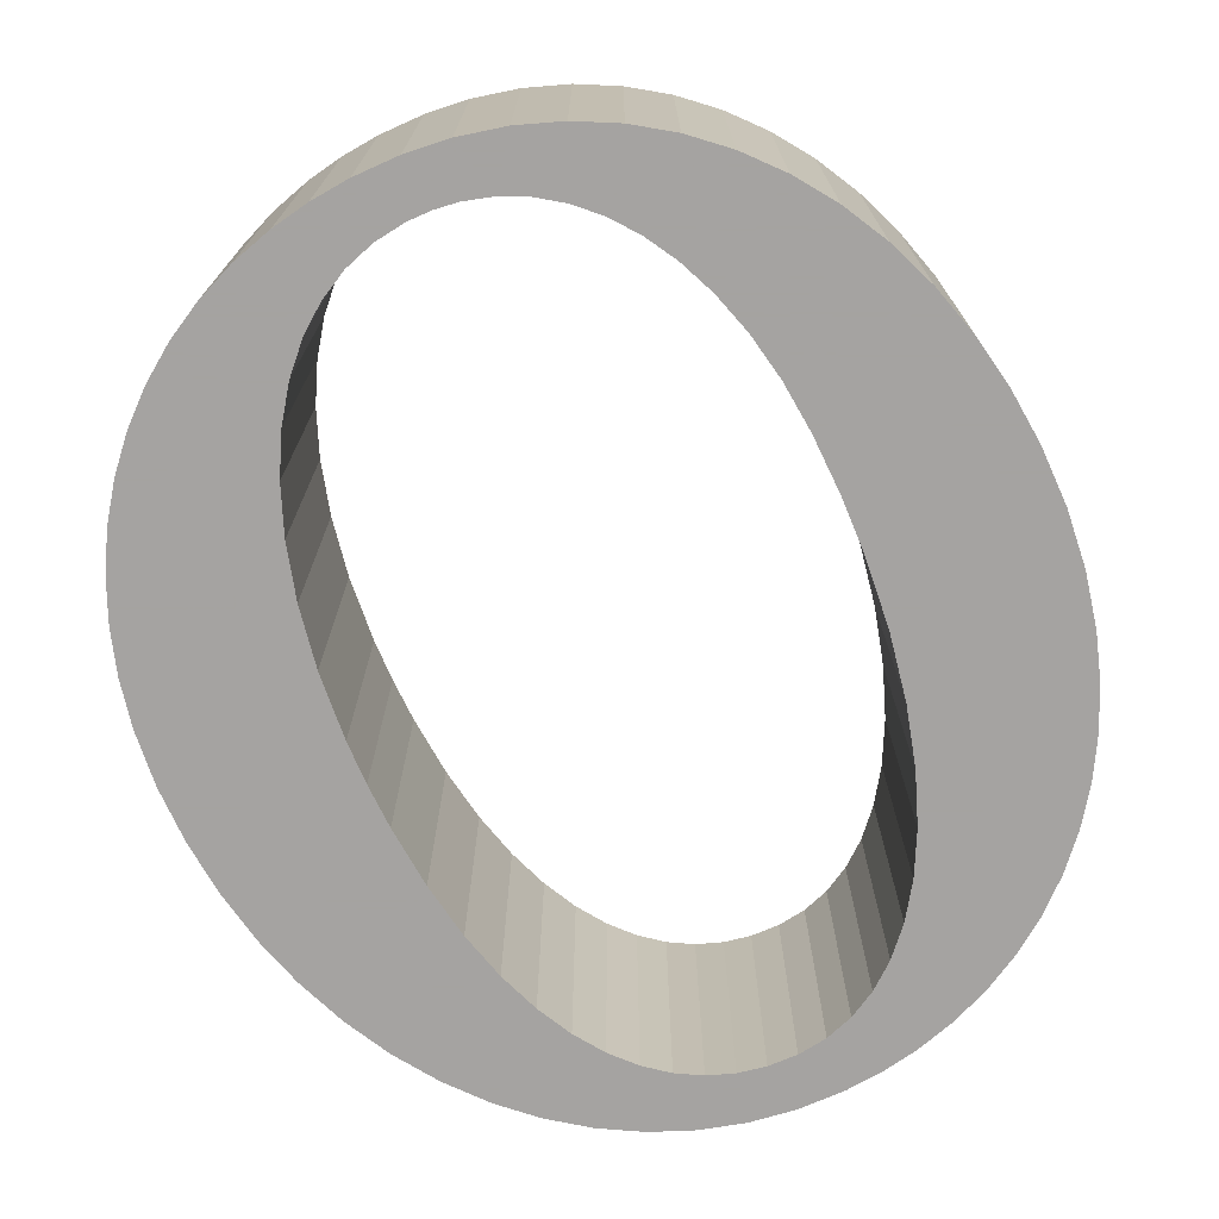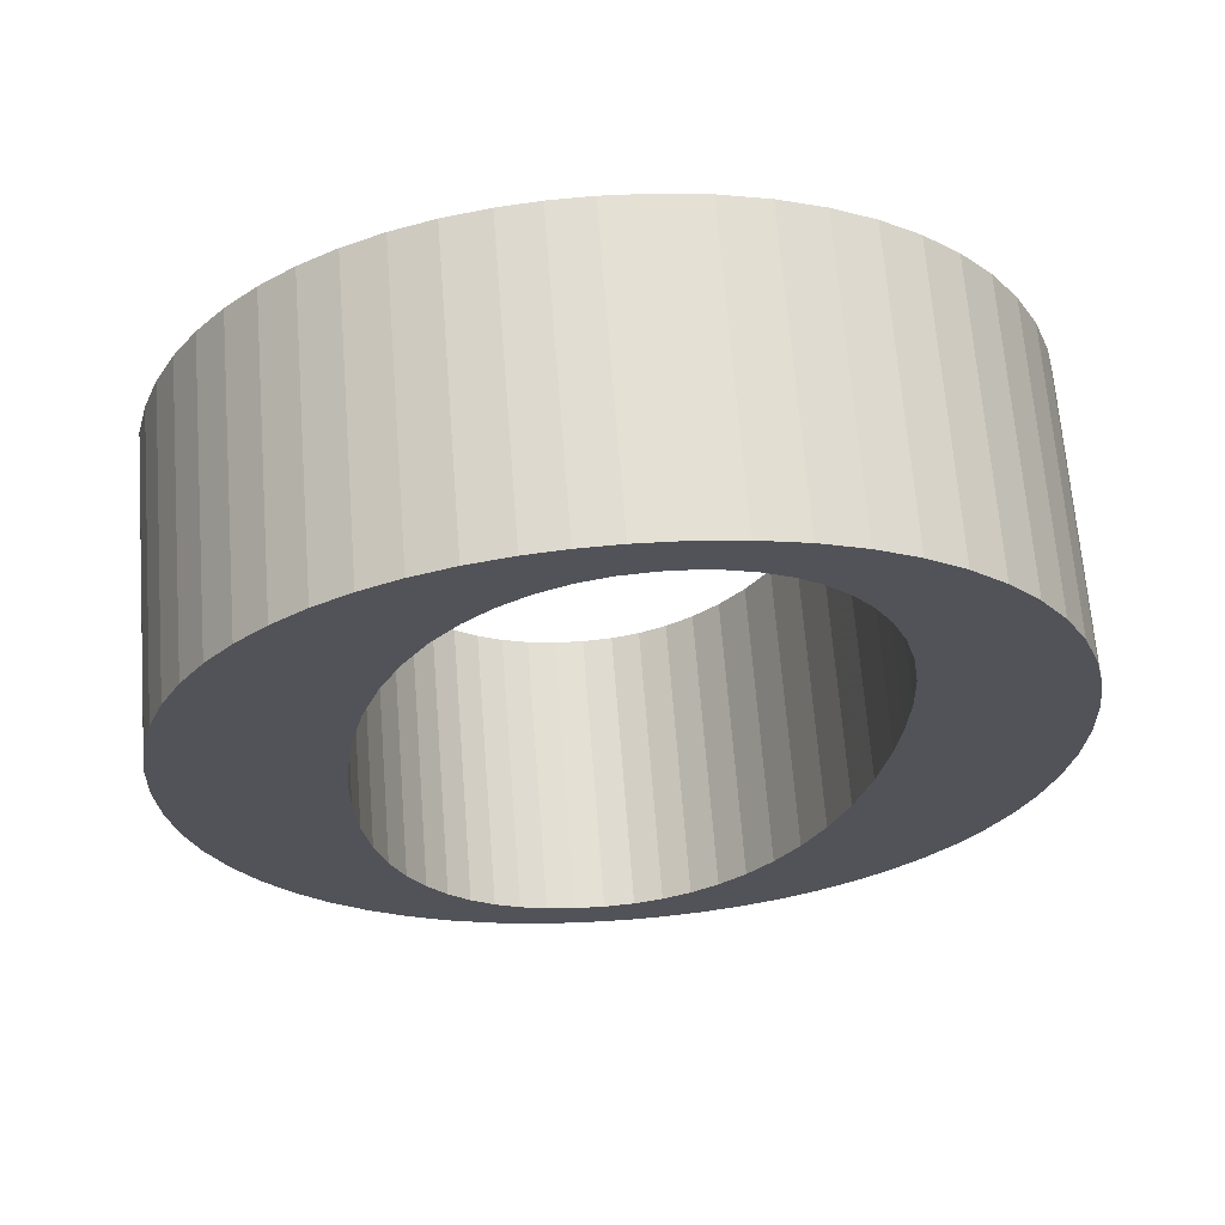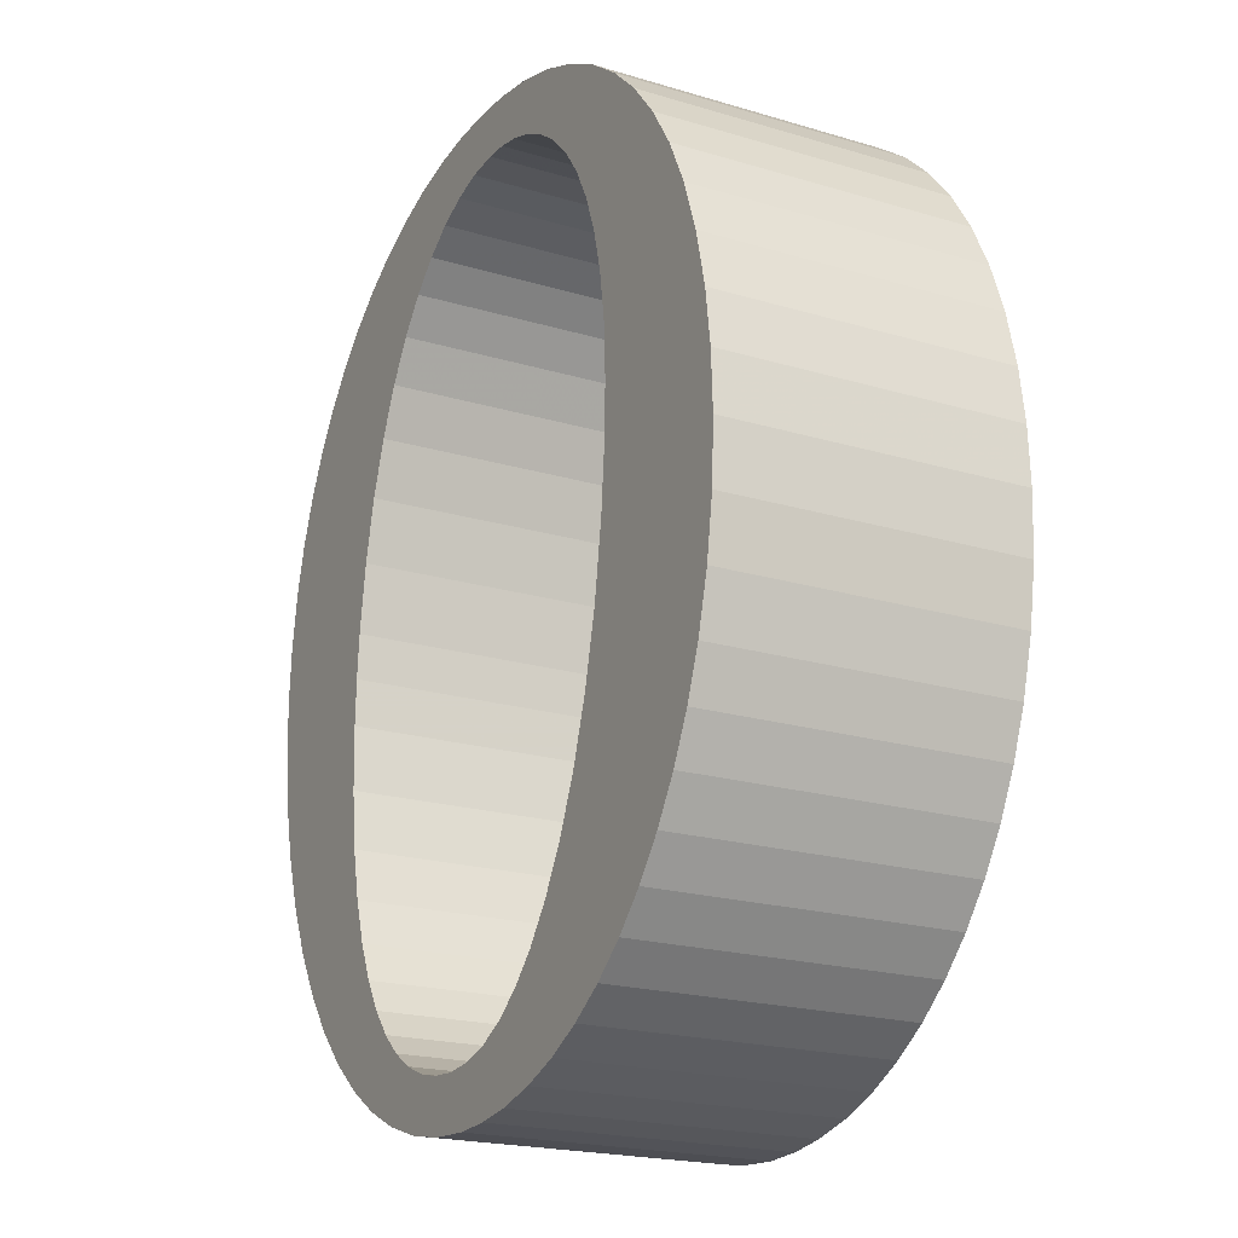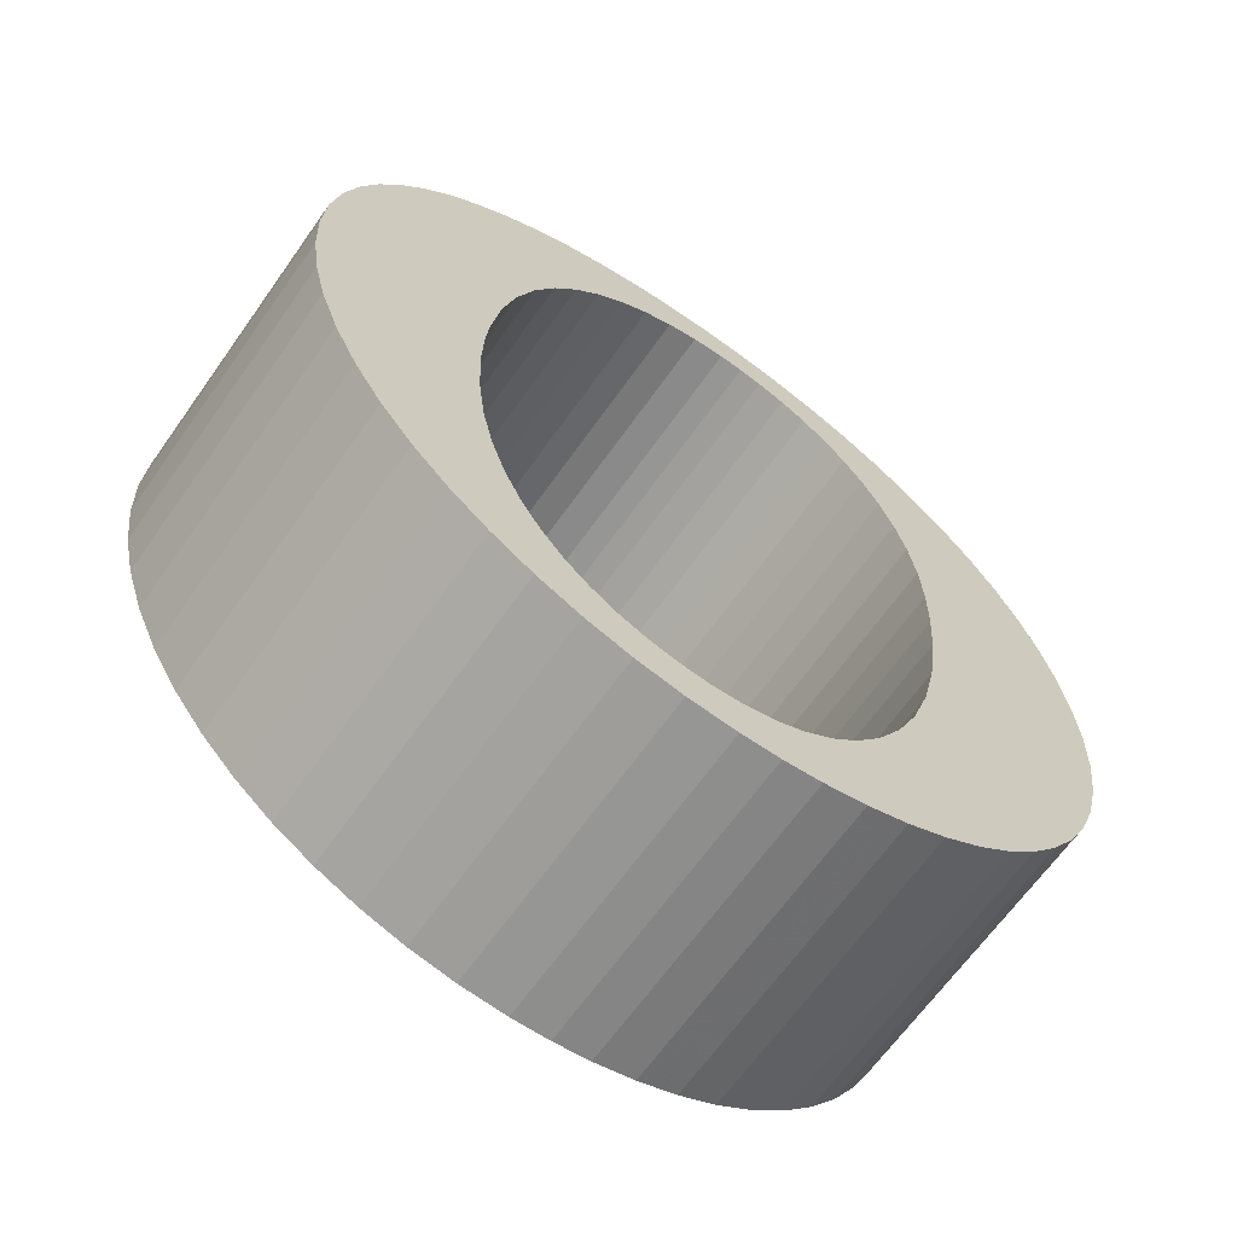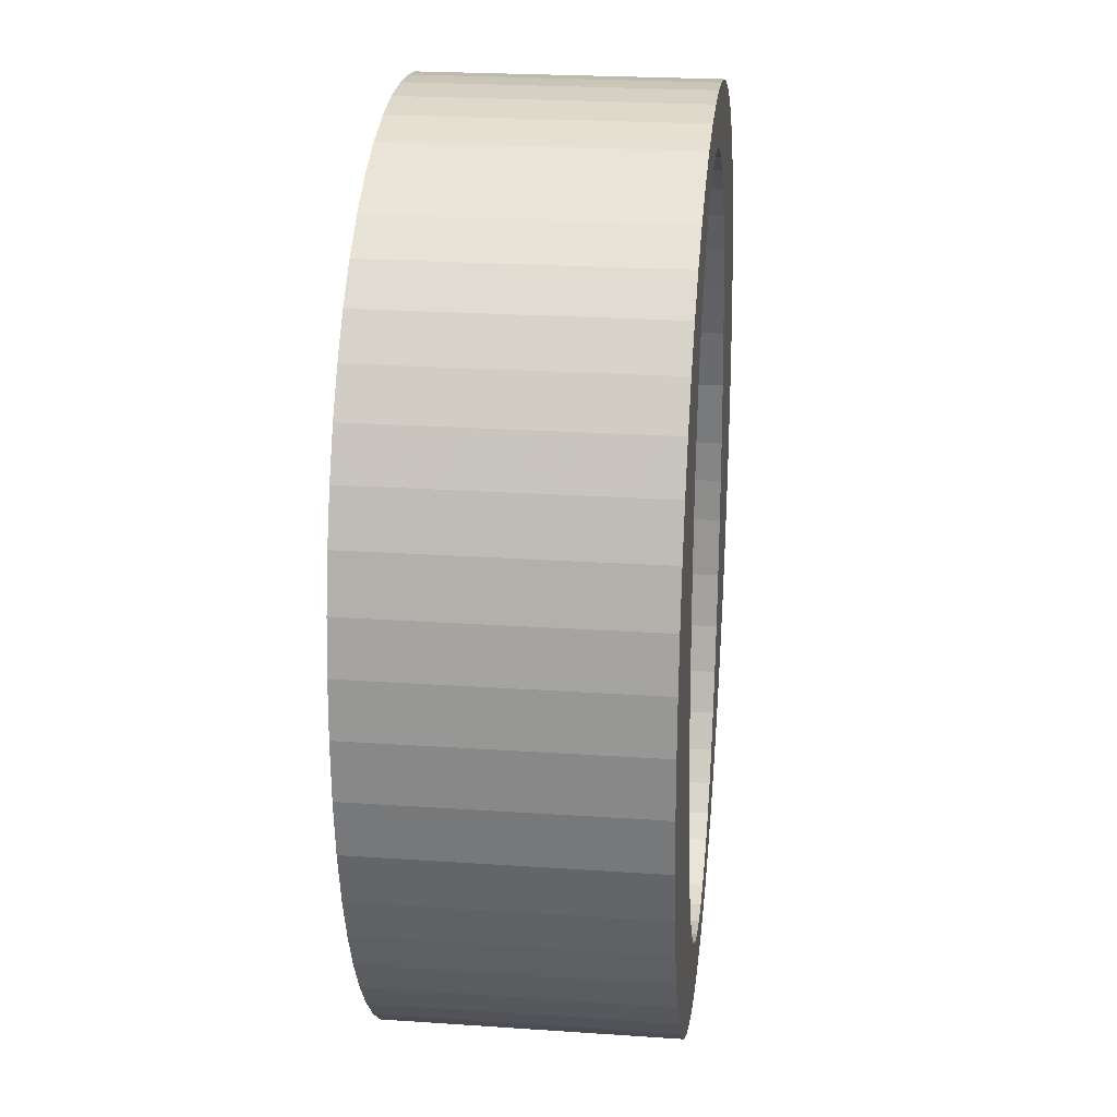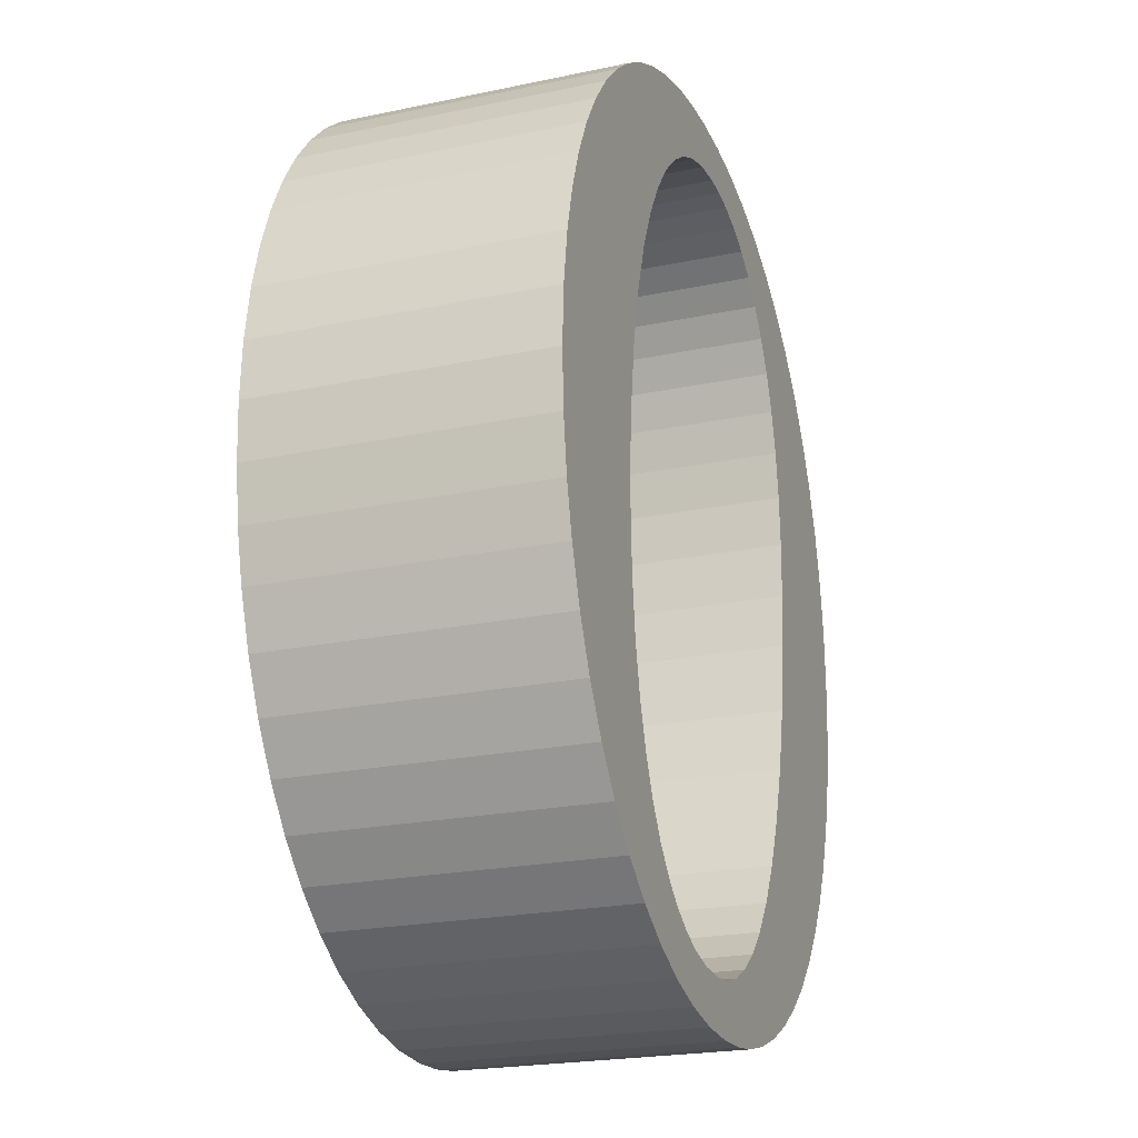
<metadata>
{"format":"obj","ext":"obj","renderer":"f3d","projection":"perspective","resolution":1024,"background":"white","views":[{"elev":-73.1,"azim":-152.9,"up":"+Z"},{"elev":66.9,"azim":175.5,"up":"+Y"},{"elev":-20.4,"azim":-118.7,"up":"+Y"},{"elev":-66.1,"azim":144.6,"up":"+Y"},{"elev":23.2,"azim":-83.4,"up":"+Y"},{"elev":-22.1,"azim":110.2,"up":"+Y"}]}
</metadata>
<code>
v 0.737 1.217 0.4
v 0.737 1.217 0
v 0.6841 1.224 0
v 0.6292 1.227 0.4
v 0.6841 1.224 0.4
v 0.6292 1.227 0
v 1.192 0.6108 0.4
v 1.192 0.6108 0
v 1.189 0.6906 0
v 1.189 0.6906 0.4
v 1.177 0.7664 0.4
v 1.177 0.7664 0
v 1.16 0.8308 0.4
v 1.16 0.8308 0
v 1.138 0.8914 0.4
v 1.138 0.8914 0
v 1.11 0.9478 0.4
v 1.077 0.9997 0.4
v 1.11 0.9478 0
v 1.077 0.9997 0
v 1.04 1.047 0.4
v 1.04 1.047 0
v 0.9986 1.089 0.4
v 0.9986 1.089 0
v 0.9531 1.126 0.4
v 0.9531 1.126 0
v 0.9039 1.157 0.4
v 0.9039 1.157 0
v 0.8513 1.183 0.4
v 0.8513 1.183 0
v 0.7956 1.203 0.4
v 0.7956 1.203 0
v 0.6242 -0.05333 0.4
v 0.6242 -0.05333 0
v 0.6893 -0.04937 0
v 0.6893 -0.04937 0.4
v 0.752 -0.03774 0.4
v 0.752 -0.03774 0
v 0.8128 -0.0184 0.4
v 0.8128 -0.0184 0
v 0.8711 0.008462 0.4
v 0.8711 0.008462 0
v 0.9264 0.04271 0.4
v 0.9264 0.04271 0
v 0.9781 0.08419 0.4
v 0.9781 0.08419 0
v 1.026 0.1327 0.4
v 1.026 0.1327 0
v 1.068 0.1878 0.4
v 1.068 0.1878 0
v 1.106 0.2492 0.4
v 1.106 0.2492 0
v 1.137 0.3164 0.4
v 1.137 0.3164 0
v 1.162 0.3886 0.4
v 1.162 0.3886 0
v 1.178 0.4574 0.4
v 1.178 0.4574 0
v 1.189 0.5325 0.4
v 1.189 0.5325 0
v 0.5202 -0.04354 0.4
v 0.5202 -0.04354 0
v 0.5713 -0.05086 0
v 0.5713 -0.05086 0.4
v 0.06333 0.5892 0.4
v 0.06333 0.5892 0
v 0.06729 0.5075 0
v 0.06729 0.5075 0.4
v 0.07891 0.4295 0.4
v 0.07891 0.4295 0
v 0.09791 0.3554 0.4
v 0.09791 0.3554 0
v 0.121 0.2928 0.4
v 0.121 0.2928 0
v 0.1493 0.2343 0.4
v 0.1493 0.2343 0
v 0.1826 0.1805 0.4
v 0.1826 0.1805 0
v 0.2204 0.1316 0.4
v 0.2204 0.1316 0
v 0.2623 0.08801 0.4
v 0.2623 0.08801 0
v 0.308 0.04995 0.4
v 0.308 0.04995 0
v 0.3569 0.01761 0.4
v 0.3569 0.01761 0
v 0.4088 -0.008839 0.4
v 0.4088 -0.008839 0
v 0.4633 -0.02926 0.4
v 0.4633 -0.02926 0
v 0.5658 1.223 0.4
v 0.5051 1.214 0.4
v 0.5658 1.223 0
v 0.5051 1.214 0
v 0.4413 1.196 0.4
v 0.4413 1.196 0
v 0.3813 1.171 0.4
v 0.3813 1.171 0
v 0.3255 1.14 0.4
v 0.3255 1.14 0
v 0.274 1.101 0.4
v 0.274 1.101 0
v 0.2272 1.056 0.4
v 0.2272 1.056 0
v 0.1854 1.005 0.4
v 0.1854 1.005 0
v 0.1489 0.9473 0.4
v 0.1489 0.9473 0
v 0.1183 0.8838 0.4
v 0.1183 0.8838 0
v 0.09404 0.8145 0.4
v 0.09404 0.8145 0
v 0.07647 0.7398 0.4
v 0.07647 0.7398 0
v 0.06666 0.6664 0.4
v 0.06666 0.6664 0
v 0.655 0.01833 0.4
v 0.655 0.01833 0
v 0.6135 0.02229 0
v 0.6135 0.02229 0.4
v 0.5741 0.03386 0.4
v 0.5741 0.03386 0
v 0.5355 0.05345 0.4
v 0.5355 0.05345 0
v 0.498 0.08149 0.4
v 0.498 0.08149 0
v 0.4616 0.1188 0.4
v 0.4616 0.1188 0
v 0.4266 0.1661 0.4
v 0.4266 0.1661 0
v 0.3937 0.2243 0.4
v 0.3937 0.2243 0
v 0.3638 0.2939 0.4
v 0.3638 0.2939 0
v 0.3378 0.3747 0.4
v 0.3378 0.3747 0
v 0.3169 0.4662 0.4
v 0.3023 0.5667 0.4
v 0.3169 0.4662 0
v 0.2962 0.6439 0.4
v 0.3023 0.5667 0
v 0.2962 0.6439 0
v 0.2942 0.7233 0.4
v 0.2942 0.7233 0
v 0.9625 0.515 0.4
v 0.9625 0.515 0
v 0.9593 0.4285 0
v 0.9593 0.4285 0.4
v 0.9498 0.3492 0.4
v 0.9498 0.3492 0
v 0.9351 0.2811 0.4
v 0.9351 0.2811 0
v 0.9159 0.222 0.4
v 0.9159 0.222 0
v 0.8928 0.1715 0.4
v 0.8928 0.1715 0
v 0.8664 0.1292 0.4
v 0.8664 0.1292 0
v 0.8371 0.09437 0.4
v 0.8371 0.09437 0
v 0.8054 0.06659 0.4
v 0.8054 0.06659 0
v 0.7712 0.04535 0.4
v 0.7712 0.04535 0
v 0.7346 0.03028 0.4
v 0.7346 0.03028 0
v 0.6961 0.02134 0.4
v 0.6961 0.02134 0
v 0.5958 1.154 0.4
v 0.5958 1.154 0
v 0.6409 1.15 0
v 0.6409 1.15 0.4
v 0.6838 1.139 0.4
v 0.6838 1.139 0
v 0.7251 1.119 0.4
v 0.7251 1.119 0
v 0.7648 1.091 0.4
v 0.7648 1.091 0
v 0.8026 1.055 0.4
v 0.8026 1.055 0
v 0.8383 1.01 0.4
v 0.8383 1.01 0
v 0.8711 0.9549 0.4
v 0.8711 0.9549 0
v 0.9002 0.8901 0.4
v 0.9002 0.8901 0
v 0.9249 0.8153 0.4
v 0.9249 0.8153 0
v 0.9441 0.731 0.4
v 0.9441 0.731 0
v 0.9568 0.6378 0.4
v 0.9568 0.6378 0
v 0.9611 0.5775 0.4
v 0.9611 0.5775 0
v 0.2974 0.7952 0
v 0.2974 0.7952 0.4
v 0.3068 0.8618 0.4
v 0.3068 0.8618 0
v 0.3216 0.921 0.4
v 0.3216 0.921 0
v 0.3413 0.9733 0.4
v 0.3652 1.019 0.4
v 0.3413 0.9733 0
v 0.3652 1.019 0
v 0.3927 1.057 0.4
v 0.3927 1.057 0
v 0.4233 1.089 0.4
v 0.4566 1.114 0.4
v 0.4233 1.089 0
v 0.4566 1.114 0
v 0.4925 1.133 0.4
v 0.4925 1.133 0
v 0.5307 1.146 0.4
v 0.5307 1.146 0
v 0.5625 1.152 0.4
v 0.5625 1.152 0
f 1 2 3
f 4 5 6
f 5 3 6
f 7 8 9
f 10 7 9
f 11 10 12
f 10 9 12
f 13 11 14
f 11 12 14
f 15 13 16
f 17 15 16
f 13 14 16
f 18 17 19
f 17 16 19
f 18 19 20
f 21 18 22
f 18 20 22
f 23 21 24
f 21 22 24
f 25 23 26
f 27 25 26
f 23 24 26
f 27 26 28
f 29 27 30
f 27 28 30
f 31 29 32
f 29 30 32
f 1 31 2
f 31 32 2
f 5 1 3
f 33 34 35
f 36 33 35
f 37 36 38
f 39 37 38
f 36 35 38
f 39 38 40
f 41 39 42
f 39 40 42
f 43 41 44
f 41 42 44
f 45 43 46
f 43 44 46
f 47 45 48
f 45 46 48
f 49 47 50
f 47 48 50
f 51 49 52
f 49 50 52
f 53 51 54
f 51 52 54
f 55 53 56
f 53 54 56
f 57 55 58
f 59 57 58
f 55 56 58
f 59 58 60
f 7 59 8
f 59 60 8
f 61 62 63
f 33 64 34
f 64 63 34
f 65 66 67
f 68 65 67
f 69 68 70
f 68 67 70
f 71 69 72
f 69 70 72
f 73 71 74
f 71 72 74
f 75 73 76
f 73 74 76
f 77 75 78
f 75 76 78
f 79 77 80
f 77 78 80
f 81 79 82
f 79 80 82
f 83 81 84
f 81 82 84
f 85 83 86
f 83 84 86
f 87 85 88
f 85 86 88
f 89 87 90
f 87 88 90
f 61 89 62
f 89 90 62
f 64 61 63
f 91 4 6
f 92 91 93
f 91 6 93
f 92 93 94
f 95 92 96
f 92 94 96
f 97 95 98
f 95 96 98
f 99 97 100
f 97 98 100
f 101 99 102
f 99 100 102
f 103 101 104
f 101 102 104
f 105 103 106
f 103 104 106
f 107 105 108
f 109 107 108
f 105 106 108
f 109 108 110
f 111 109 112
f 113 111 112
f 109 110 112
f 113 112 114
f 115 113 116
f 65 115 116
f 113 114 116
f 65 116 66
f 117 118 119
f 120 117 119
f 121 120 122
f 120 119 122
f 123 121 124
f 125 123 124
f 121 122 124
f 125 124 126
f 127 125 128
f 125 126 128
f 129 127 130
f 127 128 130
f 131 129 132
f 129 130 132
f 133 131 134
f 131 132 134
f 135 133 136
f 137 135 136
f 133 134 136
f 138 137 139
f 137 136 139
f 140 138 141
f 138 139 141
f 140 141 142
f 143 140 144
f 140 142 144
f 145 146 147
f 148 145 147
f 149 148 150
f 148 147 150
f 151 149 152
f 149 150 152
f 153 151 154
f 151 152 154
f 155 153 156
f 153 154 156
f 157 155 158
f 155 156 158
f 159 157 160
f 161 159 160
f 157 158 160
f 161 160 162
f 163 161 164
f 161 162 164
f 165 163 166
f 163 164 166
f 167 165 168
f 165 166 168
f 117 167 118
f 167 168 118
f 169 170 171
f 172 169 171
f 173 172 174
f 175 173 174
f 172 171 174
f 175 174 176
f 177 175 178
f 175 176 178
f 179 177 180
f 177 178 180
f 181 179 182
f 179 180 182
f 183 181 184
f 181 182 184
f 185 183 186
f 183 184 186
f 187 185 188
f 185 186 188
f 189 187 190
f 187 188 190
f 191 189 192
f 189 190 192
f 193 191 194
f 191 192 194
f 145 193 146
f 193 194 146
f 143 144 195
f 196 143 195
f 197 196 198
f 196 195 198
f 199 197 200
f 201 199 200
f 197 198 200
f 202 201 203
f 201 200 203
f 202 203 204
f 205 202 206
f 207 205 206
f 202 204 206
f 208 207 209
f 207 206 209
f 208 209 210
f 211 208 212
f 208 210 212
f 213 211 214
f 211 212 214
f 215 213 216
f 213 214 216
f 169 215 170
f 215 216 170
f 160 44 42
f 162 42 40
f 162 160 42
f 158 44 160
f 158 46 44
f 164 40 38
f 164 162 40
f 156 48 46
f 156 46 158
f 166 164 38
f 154 50 48
f 154 48 156
f 168 38 35
f 168 166 38
f 152 52 50
f 152 50 154
f 118 35 34
f 118 168 35
f 150 54 52
f 150 52 152
f 119 34 63
f 119 118 34
f 122 63 62
f 122 119 63
f 147 56 54
f 147 58 56
f 147 54 150
f 124 62 90
f 124 122 62
f 146 58 147
f 146 60 58
f 126 90 88
f 126 124 90
f 194 8 60
f 194 60 146
f 128 126 88
f 86 128 88
f 192 9 8
f 192 8 194
f 130 128 86
f 84 130 86
f 190 12 9
f 190 14 12
f 190 9 192
f 82 130 84
f 132 130 82
f 188 16 14
f 188 19 16
f 188 14 190
f 80 132 82
f 134 132 80
f 186 20 19
f 186 19 188
f 78 134 80
f 22 20 186
f 184 22 186
f 76 134 78
f 76 136 134
f 24 22 184
f 182 24 184
f 74 136 76
f 26 24 182
f 28 26 182
f 28 182 180
f 72 136 74
f 72 139 136
f 30 28 180
f 30 180 178
f 70 139 72
f 32 30 178
f 32 178 176
f 67 139 70
f 67 141 139
f 2 32 176
f 2 176 174
f 66 141 67
f 66 142 141
f 3 2 174
f 3 174 171
f 6 3 171
f 6 171 170
f 116 144 142
f 116 142 66
f 93 170 216
f 93 6 170
f 114 144 116
f 94 214 212
f 94 216 214
f 94 93 216
f 112 144 114
f 112 195 144
f 96 212 210
f 96 94 212
f 110 195 112
f 110 198 195
f 98 210 209
f 98 96 210
f 108 198 110
f 108 200 198
f 100 209 206
f 100 98 209
f 106 200 108
f 106 203 200
f 102 206 204
f 102 100 206
f 104 204 203
f 104 203 106
f 104 102 204
f 41 43 159
f 39 41 161
f 41 159 161
f 159 43 157
f 43 45 157
f 37 39 163
f 39 161 163
f 45 47 155
f 157 45 155
f 37 163 165
f 47 49 153
f 155 47 153
f 36 37 167
f 37 165 167
f 49 51 151
f 153 49 151
f 33 36 117
f 36 167 117
f 51 53 149
f 151 51 149
f 64 33 120
f 33 117 120
f 61 64 121
f 64 120 121
f 53 55 148
f 55 57 148
f 149 53 148
f 89 61 123
f 61 121 123
f 148 57 145
f 57 59 145
f 87 89 125
f 89 123 125
f 59 7 193
f 145 59 193
f 87 125 127
f 87 127 85
f 7 10 191
f 193 7 191
f 85 127 129
f 85 129 83
f 10 11 189
f 11 13 189
f 191 10 189
f 83 129 81
f 81 129 131
f 13 15 187
f 15 17 187
f 189 13 187
f 81 131 79
f 79 131 133
f 17 18 185
f 187 17 185
f 79 133 77
f 185 18 21
f 185 21 183
f 77 133 75
f 133 135 75
f 183 21 23
f 183 23 181
f 75 135 73
f 181 23 25
f 181 25 27
f 179 181 27
f 73 135 71
f 135 137 71
f 179 27 29
f 177 179 29
f 71 137 69
f 177 29 31
f 175 177 31
f 69 137 68
f 137 138 68
f 175 31 1
f 173 175 1
f 68 138 65
f 138 140 65
f 173 1 5
f 172 173 5
f 172 5 4
f 169 172 4
f 140 143 115
f 65 140 115
f 215 169 91
f 169 4 91
f 115 143 113
f 211 213 92
f 213 215 92
f 215 91 92
f 113 143 111
f 143 196 111
f 208 211 95
f 211 92 95
f 111 196 109
f 196 197 109
f 207 208 97
f 208 95 97
f 109 197 107
f 197 199 107
f 205 207 99
f 207 97 99
f 107 199 105
f 199 201 105
f 202 205 101
f 205 99 101
f 201 202 103
f 105 201 103
f 202 101 103

</code>
